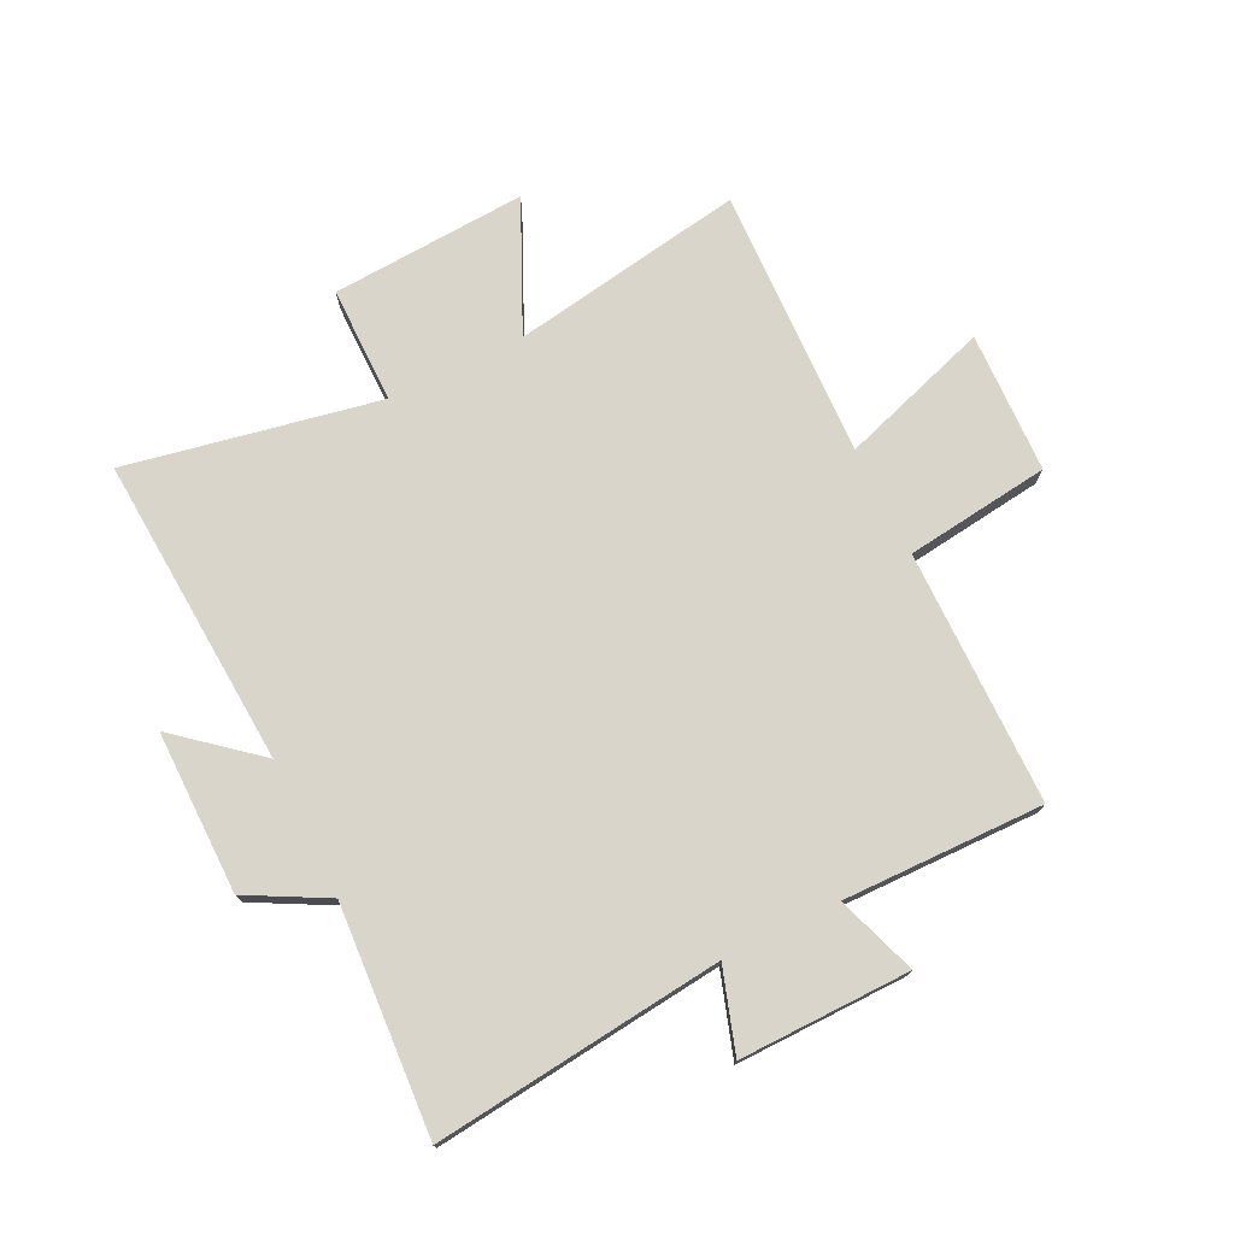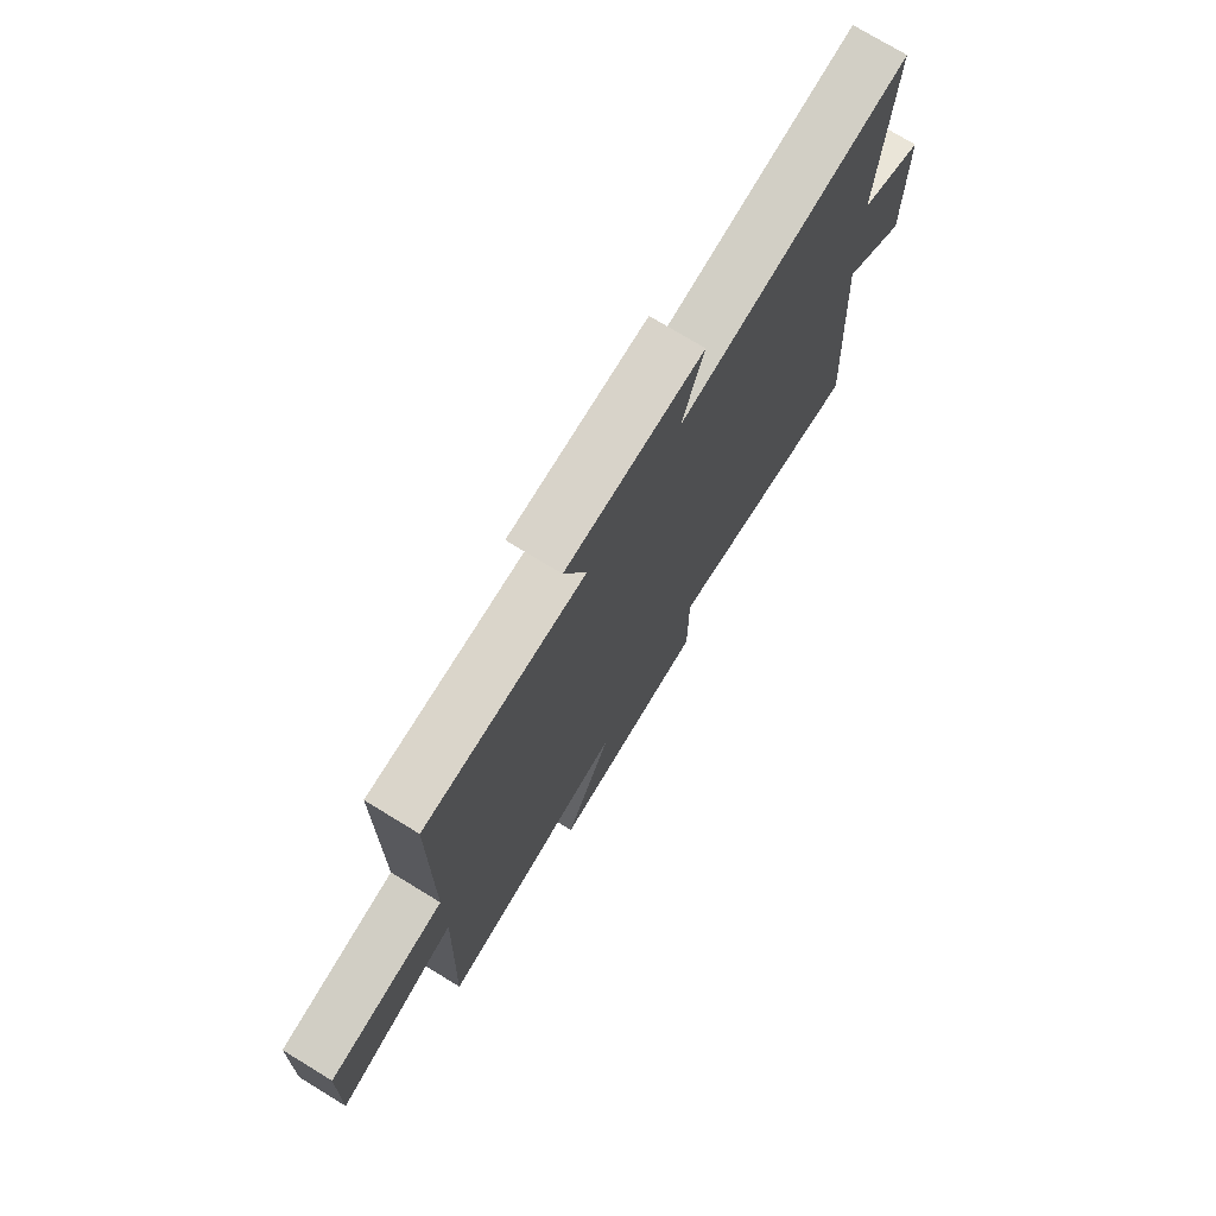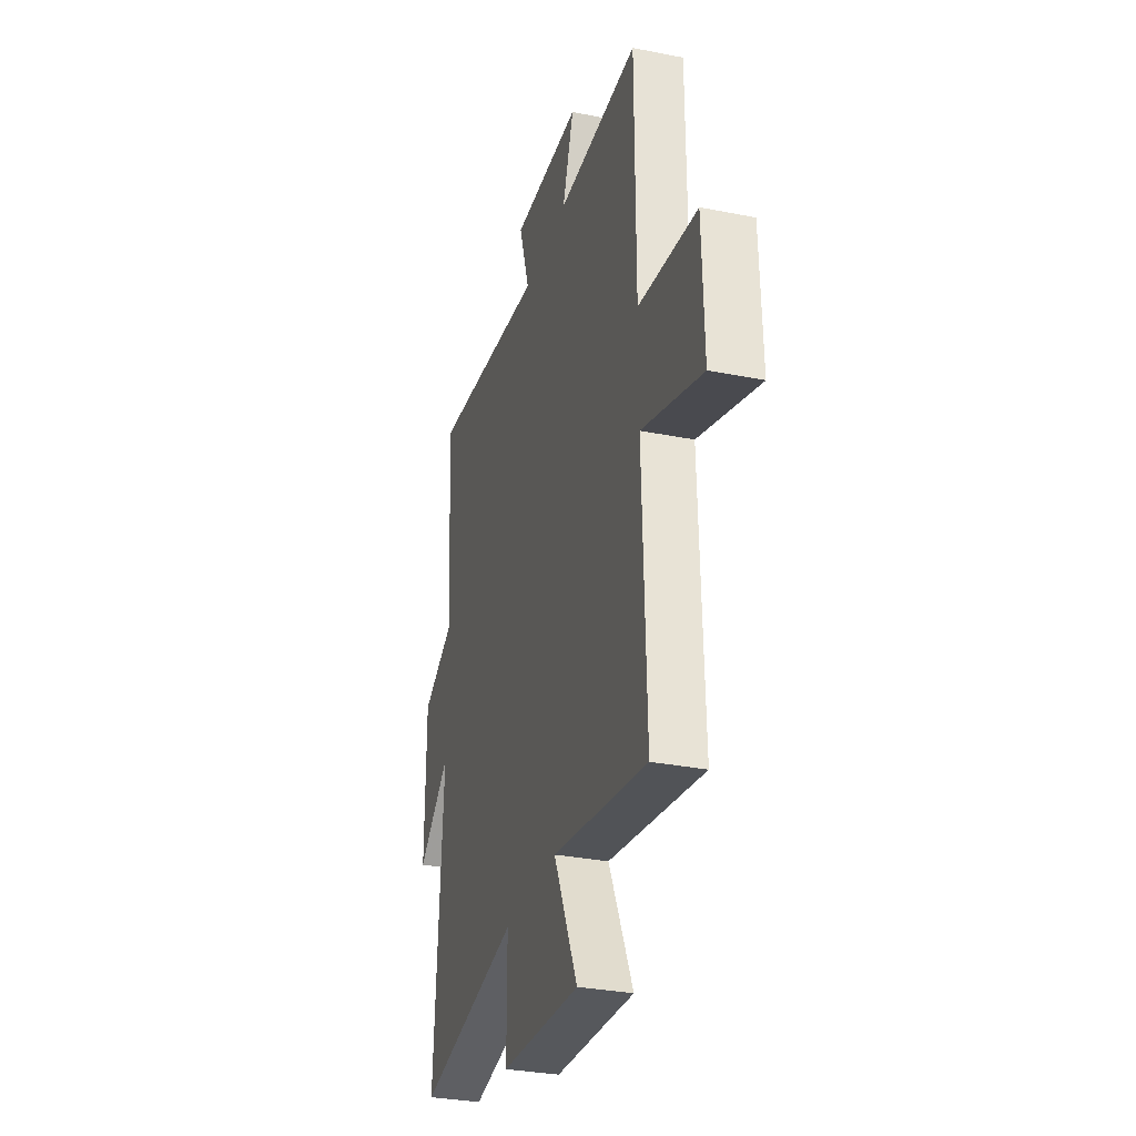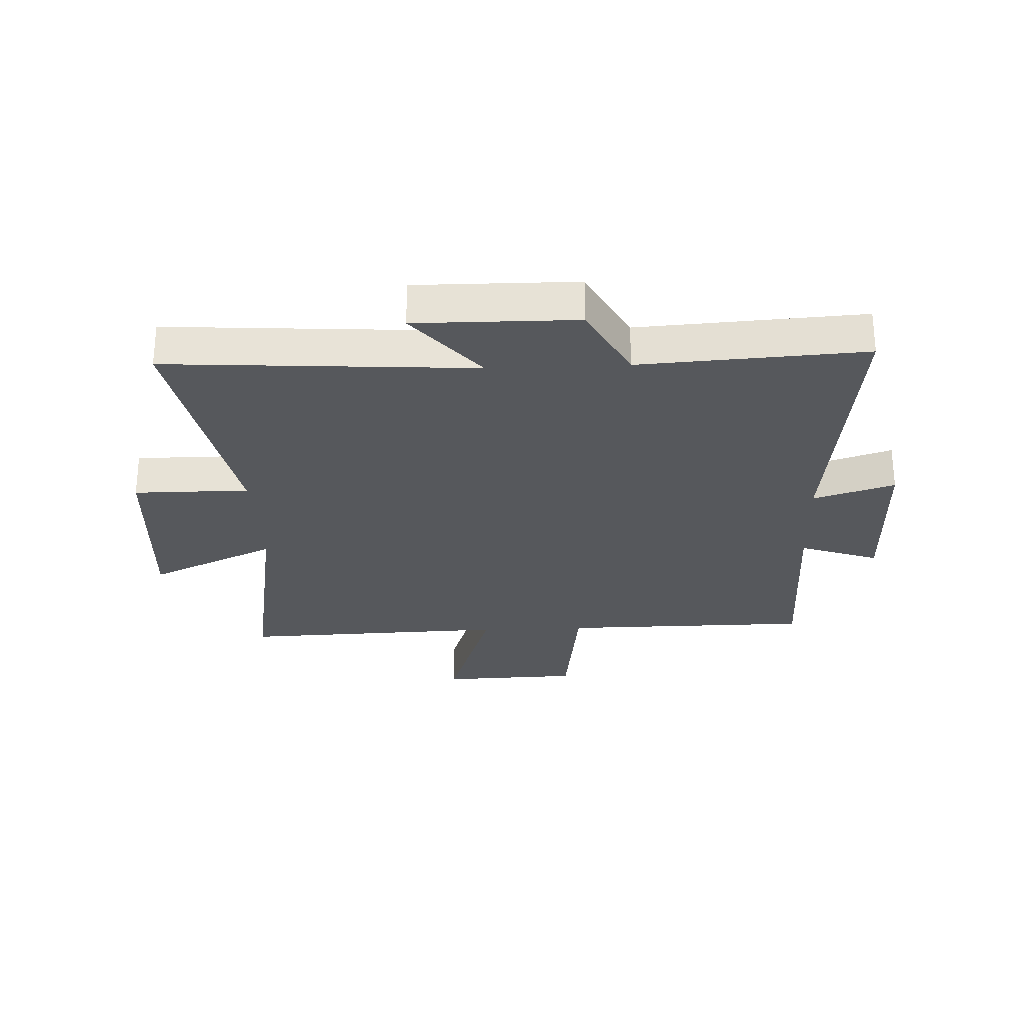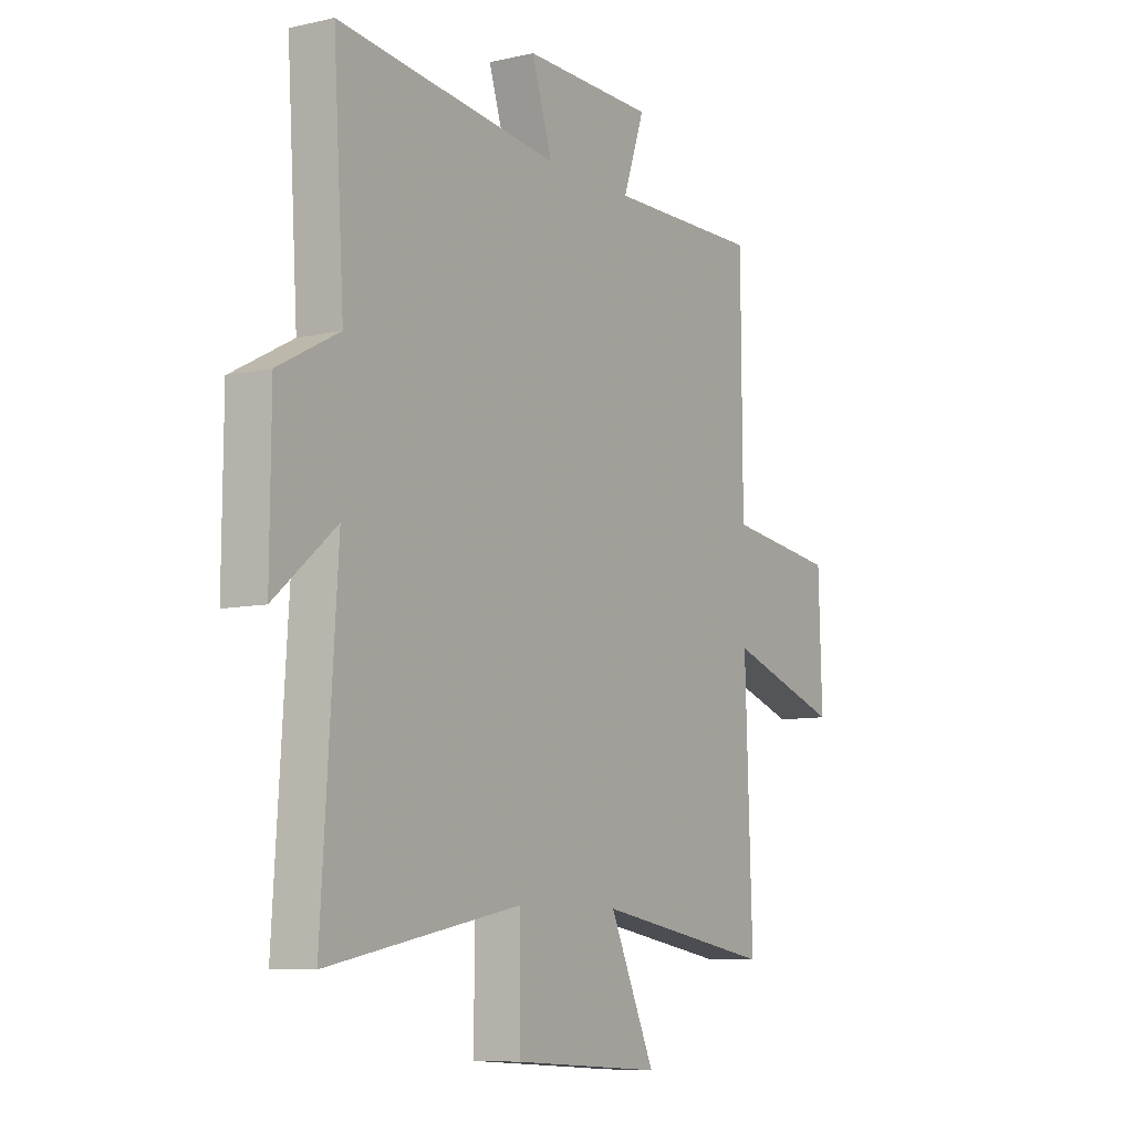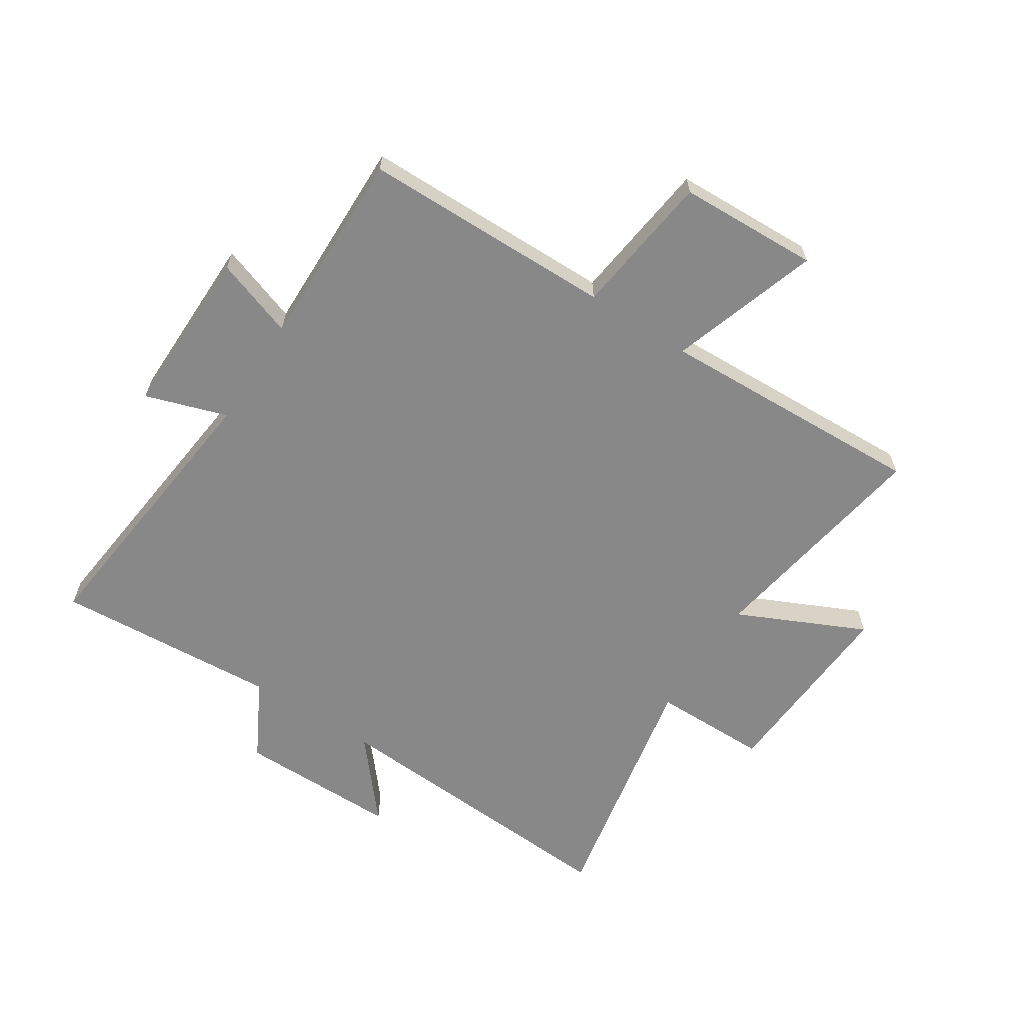
<metadata>
{"format":"obj","ext":"obj","renderer":"f3d","projection":"perspective","resolution":1024,"background":"white","views":[{"elev":74.7,"azim":-26.1,"up":"+Y"},{"elev":75.0,"azim":121.4,"up":"+Z"},{"elev":-31.3,"azim":74.2,"up":"+Z"},{"elev":-27.7,"azim":-87.6,"up":"+Y"},{"elev":-8.4,"azim":-57.9,"up":"+Z"},{"elev":-62.7,"azim":57.3,"up":"+Y"}]}
</metadata>
<code>
v -0.534 0.07 -0.582
v -0.5 0.07 -0.059
v -0.635 0.07 -0.172
v -0.633 0.07 0.102
v -0.5 0.07 0.173
v -0.524 0.07 0.555
v -0.037 0.07 0.5
v -0.082 0.07 0.639
v 0.206 0.07 0.635
v 0.159 0.07 0.5
v 0.497 0.07 0.505
v 0.5 0.07 0.077
v 0.744 0.07 0.046
v 0.752 0.07 -0.192
v 0.5 0.07 -0.109
v 0.516 0.07 -0.566
v 0.121 0.07 -0.5
v 0.221 0.07 -0.717
v -0.109 0.07 -0.697
v -0.109 0.07 -0.5
v -0.534 0 -0.582
v -0.5 0 -0.059
v -0.635 0 -0.172
v -0.633 0 0.102
v -0.5 0 0.173
v -0.524 0 0.555
v -0.037 0 0.5
v -0.082 0 0.639
v 0.206 0 0.635
v 0.159 0 0.5
v 0.497 0 0.505
v 0.5 0 0.077
v 0.744 0 0.046
v 0.752 0 -0.192
v 0.5 0 -0.109
v 0.516 0 -0.566
v 0.121 0 -0.5
v 0.221 0 -0.717
v -0.109 0 -0.697
v -0.109 0 -0.5
f 17 18 19 20
f 15 16 17
f 15 17 20
f 12 13 14 15
f 10 11 12 15
f 10 15 20 1
f 7 8 9 10
f 5 6 7
f 5 7 10
f 2 3 4 5
f 2 5 10
f 1 2 10
f 40 39 38 37
f 37 36 35
f 40 37 35
f 35 34 33 32
f 35 32 31 30
f 21 40 35 30
f 30 29 28 27
f 27 26 25
f 30 27 25
f 25 24 23 22
f 30 25 22
f 30 22 21
f 1 21 22 2
f 2 22 23 3
f 3 23 24 4
f 4 24 25 5
f 5 25 26 6
f 6 26 27 7
f 7 27 28 8
f 8 28 29 9
f 9 29 30 10
f 10 30 31 11
f 11 31 32 12
f 12 32 33 13
f 13 33 34 14
f 14 34 35 15
f 15 35 36 16
f 16 36 37 17
f 17 37 38 18
f 18 38 39 19
f 19 39 40 20
f 20 40 21 1

</code>
